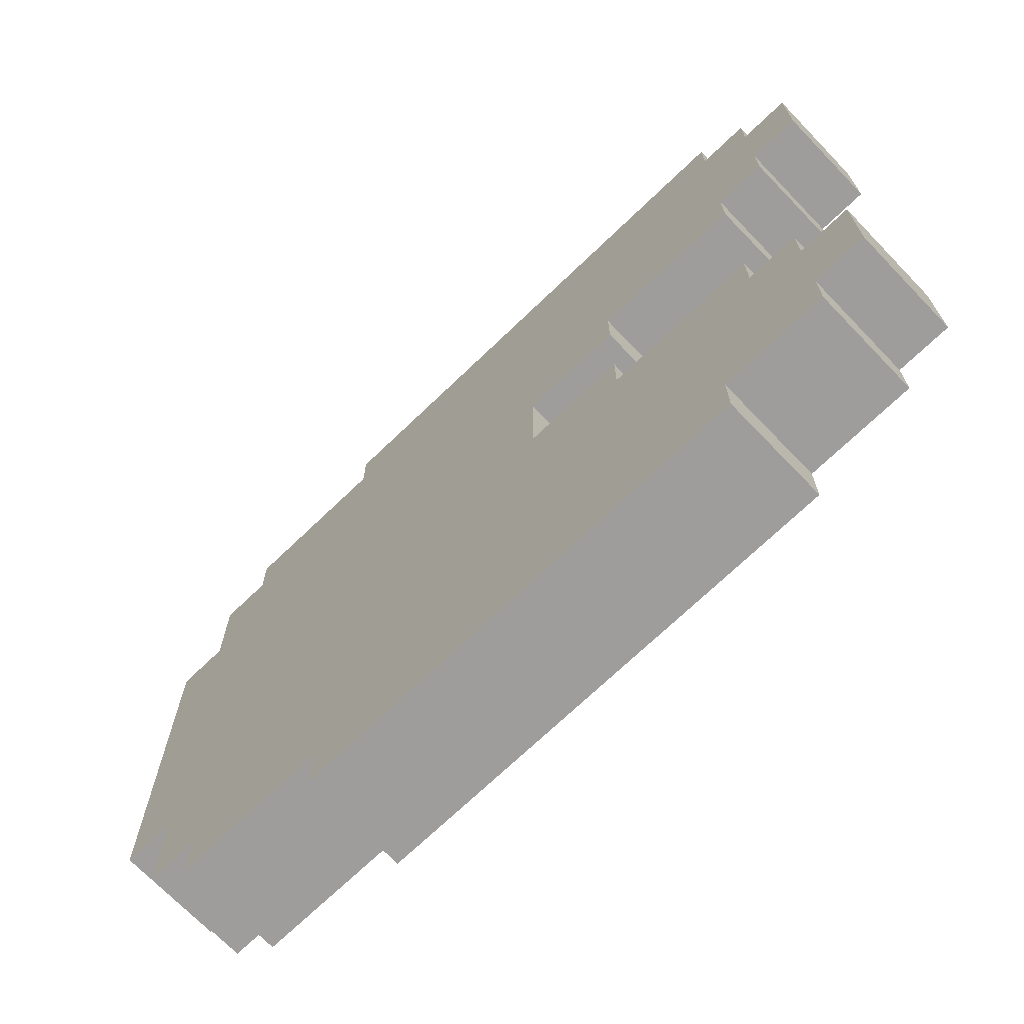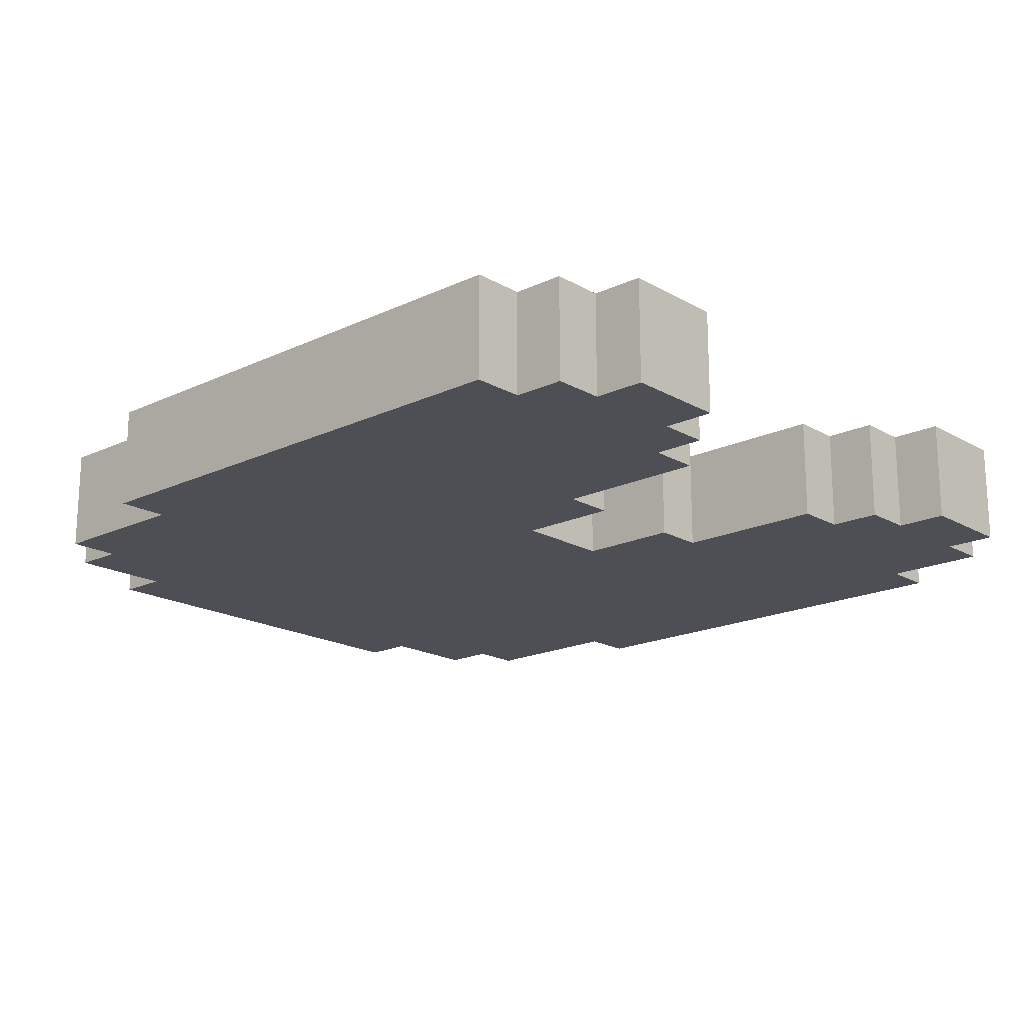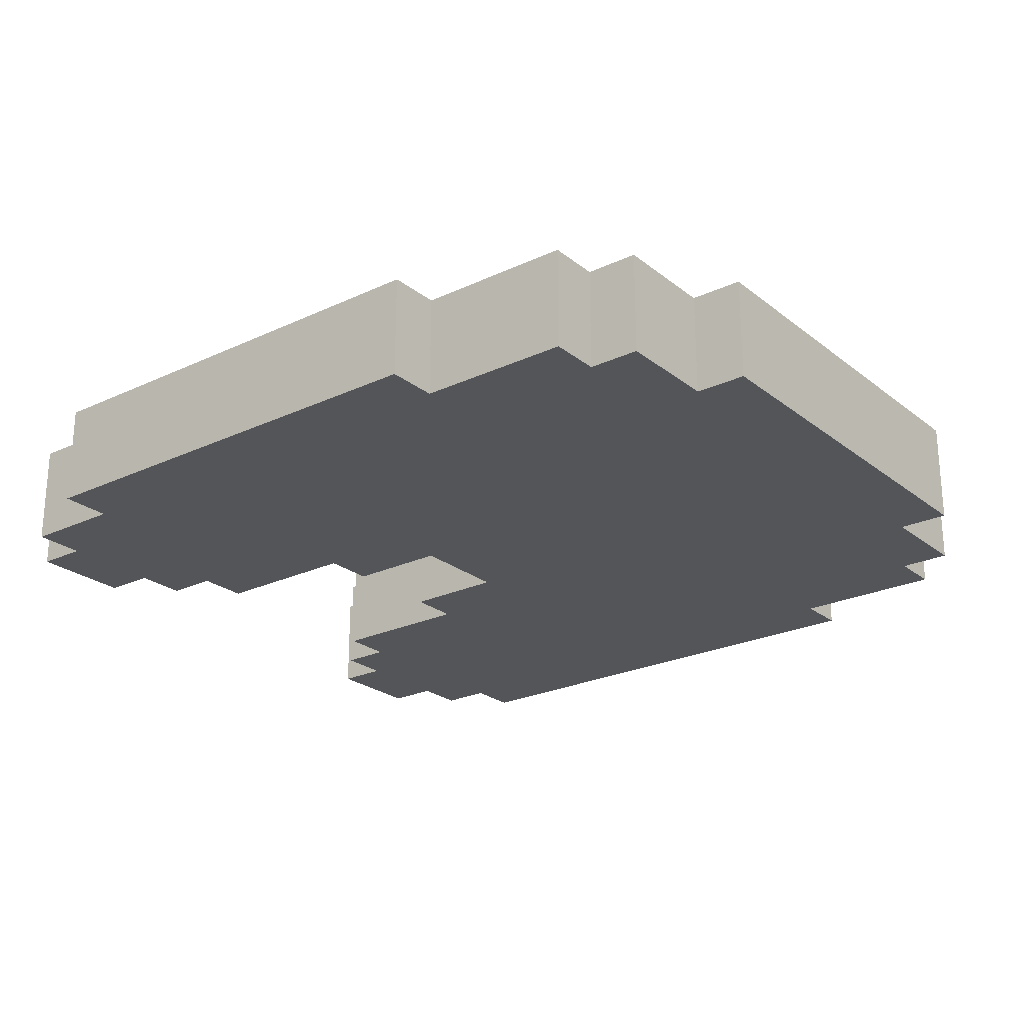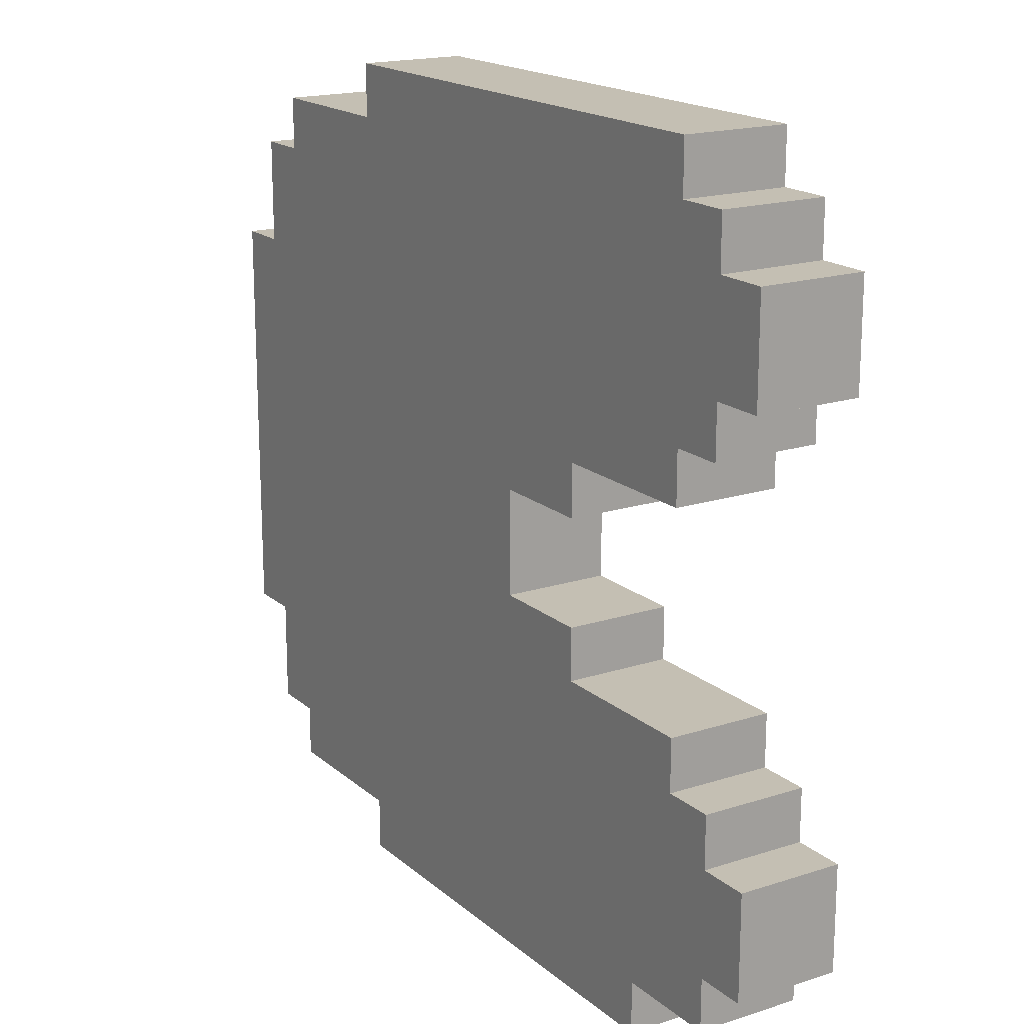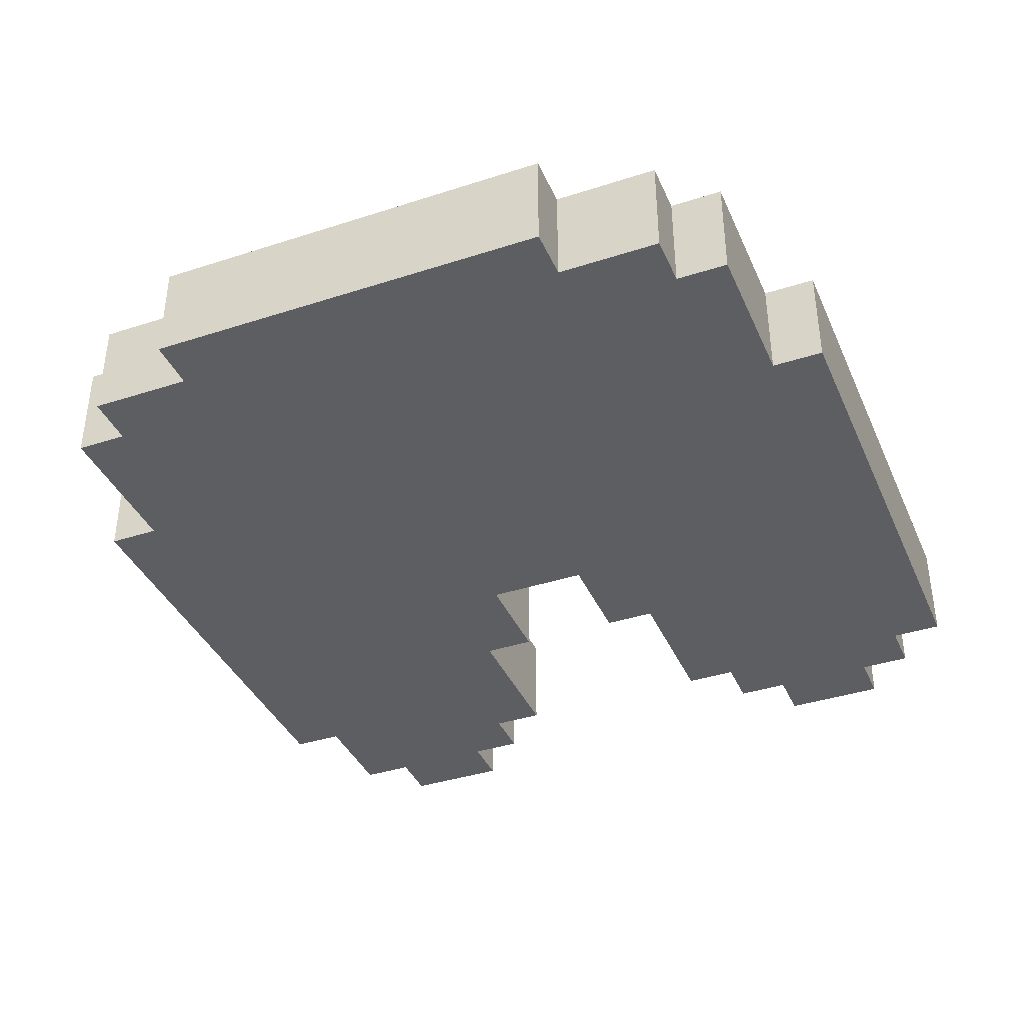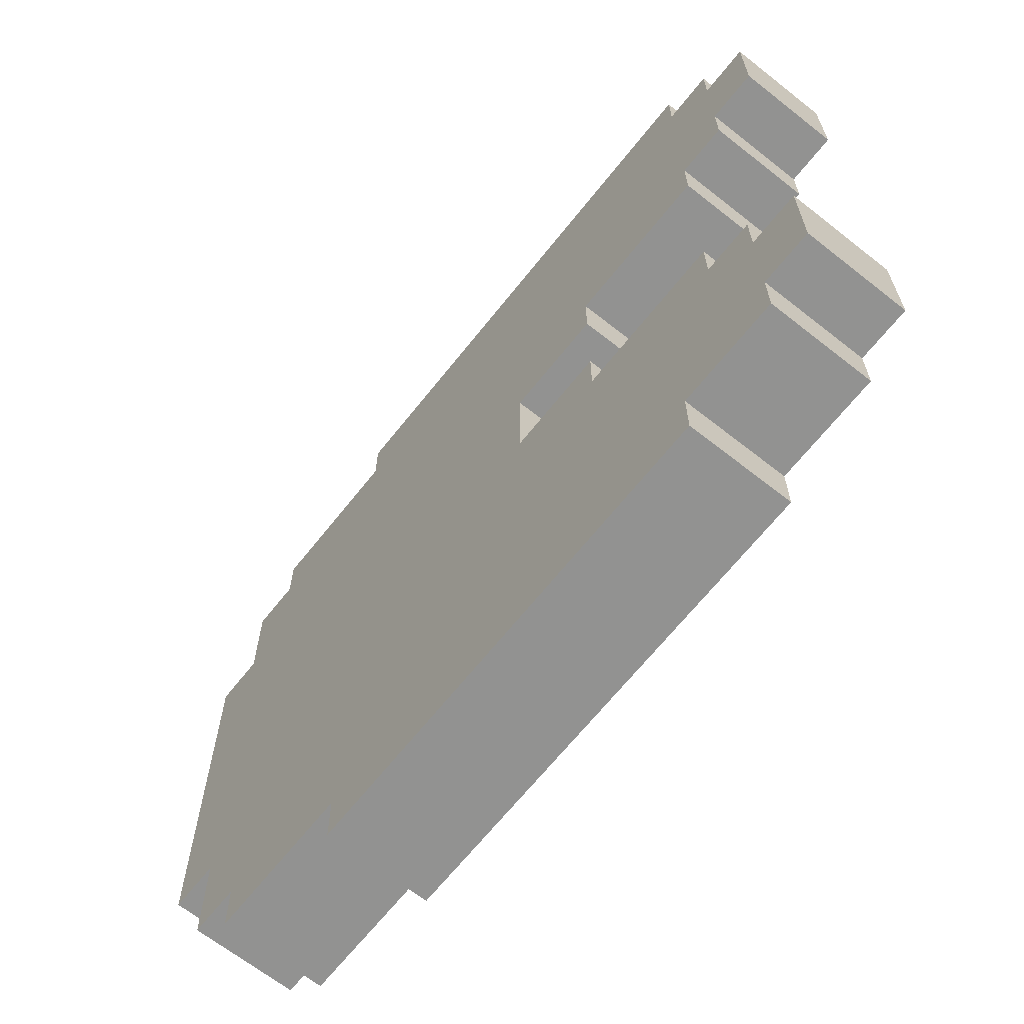
<metadata>
{"format":"obj","ext":"obj","renderer":"f3d","projection":"perspective","resolution":1024,"background":"white","views":[{"elev":-70.6,"azim":43.9,"up":"+Z"},{"elev":-18.4,"azim":42.3,"up":"+Y"},{"elev":-24.0,"azim":-142.1,"up":"+Y"},{"elev":17.8,"azim":57.6,"up":"+Z"},{"elev":-38.6,"azim":-67.8,"up":"+Y"},{"elev":-66.2,"azim":51.6,"up":"+Z"}]}
</metadata>
<code>
o
v 1.2 2 -1.7
v 1.2 2 -2.5
v 1.2 2.2 -1.7
v 1.2 2.2 -2.5
v 1.3 2 -1.5
v 1.3 2 -1.7
v 1.3 2 -2.5
v 1.3 2 -2.7
v 1.3 2.2 -1.5
v 1.3 2.2 -1.7
v 1.3 2.2 -2.5
v 1.3 2.2 -2.7
v 1.4 2 -1.4
v 1.4 2 -1.5
v 1.4 2 -2.7
v 1.4 2 -2.8
v 1.4 2.2 -1.4
v 1.4 2.2 -1.5
v 1.4 2.2 -2.7
v 1.4 2.2 -2.8
v 1.7 2 -1.3
v 1.7 2 -1.4
v 1.7 2 -2.8
v 1.7 2 -2.9
v 1.7 2.2 -1.3
v 1.7 2.2 -1.4
v 1.7 2.2 -2.8
v 1.7 2.2 -2.9
v 2.2 2 -2
v 2.2 2 -2.2
v 2.2 2.2 -2
v 2.2 2.2 -2.2
v 2.4 2 -1.9
v 2.4 2 -2
v 2.4 2 -2.2
v 2.4 2 -2.3
v 2.4 2.2 -1.9
v 2.4 2.2 -2
v 2.4 2.2 -2.2
v 2.4 2.2 -2.3
v 2.6 2 -2.8
v 2.6 2 -2.9
v 2.6 2.2 -2.8
v 2.6 2.2 -2.9
v 2.7 2 -1.3
v 2.7 2 -1.4
v 2.7 2 -1.8
v 2.7 2 -1.9
v 2.7 2 -2.3
v 2.7 2 -2.4
v 2.7 2.2 -1.3
v 2.7 2.2 -1.4
v 2.7 2.2 -1.8
v 2.7 2.2 -1.9
v 2.7 2.2 -2.3
v 2.7 2.2 -2.4
v 2.8 2 -1.4
v 2.8 2 -1.5
v 2.8 2 -1.7
v 2.8 2 -1.8
v 2.8 2 -2.4
v 2.8 2 -2.5
v 2.8 2 -2.7
v 2.8 2 -2.8
v 2.8 2.2 -1.4
v 2.8 2.2 -1.5
v 2.8 2.2 -1.7
v 2.8 2.2 -1.8
v 2.8 2.2 -2.4
v 2.8 2.2 -2.5
v 2.8 2.2 -2.7
v 2.8 2.2 -2.8
v 2.9 2 -1.5
v 2.9 2 -1.7
v 2.9 2 -2.5
v 2.9 2 -2.7
v 2.9 2.2 -1.5
v 2.9 2.2 -1.7
v 2.9 2.2 -2.5
v 2.9 2.2 -2.7
v 1.7 2 -1.3
v 1.7 2.2 -1.3
v 2.7 2 -1.3
v 2.7 2.2 -1.3
v 1.4 2 -1.4
v 1.4 2.2 -1.4
v 1.7 2 -1.4
v 1.7 2.2 -1.4
v 2.7 2 -1.4
v 2.7 2.2 -1.4
v 2.8 2 -1.4
v 2.8 2.2 -1.4
v 1.3 2 -1.5
v 1.3 2.2 -1.5
v 1.4 2 -1.5
v 1.4 2.2 -1.5
v 2.8 2 -1.5
v 2.8 2.2 -1.5
v 2.9 2 -1.5
v 2.9 2.2 -1.5
v 1.2 2 -1.7
v 1.2 2.2 -1.7
v 1.3 2 -1.7
v 1.3 2.2 -1.7
v 2.2 2 -2.2
v 2.2 2.2 -2.2
v 2.4 2 -2.2
v 2.4 2.2 -2.2
v 2.4 2 -2.3
v 2.4 2.2 -2.3
v 2.7 2 -2.3
v 2.7 2.2 -2.3
v 2.7 2 -2.4
v 2.7 2.2 -2.4
v 2.8 2 -2.4
v 2.8 2.2 -2.4
v 2.8 2 -2.5
v 2.8 2.2 -2.5
v 2.9 2 -2.5
v 2.9 2.2 -2.5
v 2.8 2 -1.7
v 2.8 2.2 -1.7
v 2.9 2 -1.7
v 2.9 2.2 -1.7
v 2.7 2 -1.8
v 2.7 2.2 -1.8
v 2.8 2 -1.8
v 2.8 2.2 -1.8
v 2.4 2 -1.9
v 2.4 2.2 -1.9
v 2.7 2 -1.9
v 2.7 2.2 -1.9
v 2.2 2 -2
v 2.2 2.2 -2
v 2.4 2 -2
v 2.4 2.2 -2
v 1.2 2 -2.5
v 1.2 2.2 -2.5
v 1.3 2 -2.5
v 1.3 2.2 -2.5
v 1.3 2 -2.7
v 1.3 2.2 -2.7
v 1.4 2 -2.7
v 1.4 2.2 -2.7
v 2.8 2 -2.7
v 2.8 2.2 -2.7
v 2.9 2 -2.7
v 2.9 2.2 -2.7
v 1.4 2 -2.8
v 1.4 2.2 -2.8
v 1.7 2 -2.8
v 1.7 2.2 -2.8
v 2.6 2 -2.8
v 2.6 2.2 -2.8
v 2.8 2 -2.8
v 2.8 2.2 -2.8
v 1.7 2 -2.9
v 1.7 2.2 -2.9
v 2.6 2 -2.9
v 2.6 2.2 -2.9
v 1.7 2 -1.3
v 2.7 2 -1.3
v 1.4 2 -1.4
v 1.7 2 -1.4
v 2.7 2 -1.4
v 2.8 2 -1.4
v 1.3 2 -1.5
v 1.4 2 -1.5
v 2.1 2 -1.5
v 2.6 2 -1.5
v 2.8 2 -1.5
v 2.9 2 -1.5
v 2.1 2 -1.6
v 2.6 2 -1.6
v 1.2 2 -1.7
v 1.3 2 -1.7
v 1.5 2 -1.7
v 2.1 2 -1.7
v 2.8 2 -1.7
v 2.9 2 -1.7
v 2.7 2 -1.8
v 2.8 2 -1.8
v 1.5 2 -1.9
v 2.1 2 -1.9
v 2.4 2 -1.9
v 2.7 2 -1.9
v 2.2 2 -2
v 2.4 2 -2
v 1.3 2 -2.2
v 2 2 -2.2
v 2.2 2 -2.2
v 2.4 2 -2.2
v 2.4 2 -2.3
v 2.7 2 -2.3
v 1.3 2 -2.4
v 2 2 -2.4
v 2.7 2 -2.4
v 2.8 2 -2.4
v 1.2 2 -2.5
v 1.3 2 -2.5
v 2.1 2 -2.5
v 2.4 2 -2.5
v 2.8 2 -2.5
v 2.9 2 -2.5
v 1.7 2 -2.6
v 2 2 -2.6
v 1.3 2 -2.7
v 1.4 2 -2.7
v 1.7 2 -2.7
v 2 2 -2.7
v 2.1 2 -2.7
v 2.4 2 -2.7
v 2.8 2 -2.7
v 2.9 2 -2.7
v 1.4 2 -2.8
v 1.7 2 -2.8
v 2.6 2 -2.8
v 2.8 2 -2.8
v 1.7 2 -2.9
v 2.6 2 -2.9
v 1.7 2.2 -1.3
v 2.7 2.2 -1.3
v 1.4 2.2 -1.4
v 1.7 2.2 -1.4
v 2.2 2.2 -1.4
v 2.3 2.2 -1.4
v 2.7 2.2 -1.4
v 2.8 2.2 -1.4
v 1.3 2.2 -1.5
v 1.4 2.2 -1.5
v 1.6 2.2 -1.5
v 1.9 2.2 -1.5
v 2.1 2.2 -1.5
v 2.2 2.2 -1.5
v 2.3 2.2 -1.5
v 2.6 2.2 -1.5
v 2.8 2.2 -1.5
v 2.9 2.2 -1.5
v 1.6 2.2 -1.6
v 1.9 2.2 -1.6
v 2.1 2.2 -1.6
v 2.5 2.2 -1.6
v 2.6 2.2 -1.6
v 2.7 2.2 -1.6
v 1.2 2.2 -1.7
v 1.3 2.2 -1.7
v 1.5 2.2 -1.7
v 2.1 2.2 -1.7
v 2.5 2.2 -1.7
v 2.7 2.2 -1.7
v 2.8 2.2 -1.7
v 2.9 2.2 -1.7
v 2.7 2.2 -1.8
v 2.8 2.2 -1.8
v 1.5 2.2 -1.9
v 1.8 2.2 -1.9
v 1.9 2.2 -1.9
v 2.1 2.2 -1.9
v 2.4 2.2 -1.9
v 2.7 2.2 -1.9
v 1.4 2.2 -2
v 1.5 2.2 -2
v 1.8 2.2 -2
v 1.9 2.2 -2
v 2.2 2.2 -2
v 2.4 2.2 -2
v 1.3 2.2 -2.2
v 1.4 2.2 -2.2
v 1.5 2.2 -2.2
v 2 2.2 -2.2
v 2.2 2.2 -2.2
v 2.4 2.2 -2.2
v 2.4 2.2 -2.3
v 2.7 2.2 -2.3
v 1.3 2.2 -2.4
v 2 2.2 -2.4
v 2.1 2.2 -2.4
v 2.2 2.2 -2.4
v 2.7 2.2 -2.4
v 2.8 2.2 -2.4
v 1.2 2.2 -2.5
v 1.3 2.2 -2.5
v 1.7 2.2 -2.5
v 1.8 2.2 -2.5
v 2.2 2.2 -2.5
v 2.4 2.2 -2.5
v 2.6 2.2 -2.5
v 2.7 2.2 -2.5
v 2.8 2.2 -2.5
v 2.9 2.2 -2.5
v 1.5 2.2 -2.6
v 1.7 2.2 -2.6
v 1.8 2.2 -2.6
v 2 2.2 -2.6
v 1.3 2.2 -2.7
v 1.4 2.2 -2.7
v 1.5 2.2 -2.7
v 2 2.2 -2.7
v 2.1 2.2 -2.7
v 2.4 2.2 -2.7
v 2.6 2.2 -2.7
v 2.7 2.2 -2.7
v 2.8 2.2 -2.7
v 2.9 2.2 -2.7
v 1.4 2.2 -2.8
v 1.7 2.2 -2.8
v 2.6 2.2 -2.8
v 2.8 2.2 -2.8
v 1.7 2.2 -2.9
v 2.6 2.2 -2.9
f 3 2 1
f 4 2 3
f 9 6 5
f 10 6 9
f 11 8 7
f 12 8 11
f 17 14 13
f 18 14 17
f 19 16 15
f 20 16 19
f 25 22 21
f 26 22 25
f 27 24 23
f 28 24 27
f 29 30 31
f 31 30 32
f 33 34 37
f 37 34 38
f 35 36 39
f 39 36 40
f 41 42 43
f 43 42 44
f 45 46 51
f 51 46 52
f 47 48 53
f 53 48 54
f 49 50 55
f 55 50 56
f 57 58 65
f 65 58 66
f 59 60 67
f 67 60 68
f 61 62 69
f 69 62 70
f 63 64 71
f 71 64 72
f 73 74 77
f 77 74 78
f 75 76 79
f 79 76 80
f 83 82 81
f 84 82 83
f 87 86 85
f 88 86 87
f 91 90 89
f 92 90 91
f 95 94 93
f 96 94 95
f 99 98 97
f 100 98 99
f 103 102 101
f 104 102 103
f 107 106 105
f 108 106 107
f 111 110 109
f 112 110 111
f 115 114 113
f 116 114 115
f 119 118 117
f 120 118 119
f 121 122 123
f 123 122 124
f 125 126 127
f 127 126 128
f 129 130 131
f 131 130 132
f 133 134 135
f 135 134 136
f 137 138 139
f 139 138 140
f 141 142 143
f 143 142 144
f 145 146 147
f 147 146 148
f 149 150 151
f 151 150 152
f 153 154 155
f 155 154 156
f 157 158 159
f 159 158 160
f 164 162 161
f 165 162 164
f 168 164 163
f 168 166 165
f 168 165 164
f 169 166 168
f 170 166 169
f 171 166 170
f 173 168 167
f 173 169 168
f 173 170 169
f 174 172 171
f 174 170 173
f 174 171 170
f 176 173 167
f 176 174 173
f 177 174 176
f 178 174 177
f 179 172 174
f 179 174 178
f 180 172 179
f 181 179 178
f 182 179 181
f 183 178 177
f 183 176 175
f 183 177 176
f 184 181 178
f 184 178 183
f 185 181 184
f 186 181 185
f 187 184 183
f 187 185 184
f 188 185 187
f 189 183 175
f 189 187 183
f 190 187 189
f 191 187 190
f 193 191 190
f 193 192 191
f 195 189 175
f 195 190 189
f 196 193 190
f 196 190 195
f 196 194 193
f 197 194 196
f 199 195 175
f 199 198 197
f 199 196 195
f 199 197 196
f 200 198 199
f 201 198 200
f 202 198 201
f 203 198 202
f 205 201 200
f 206 201 205
f 207 205 200
f 208 205 207
f 209 206 205
f 209 205 208
f 210 201 206
f 210 206 209
f 211 202 201
f 211 201 210
f 212 203 202
f 212 202 211
f 212 204 203
f 213 204 212
f 214 204 213
f 215 211 210
f 215 210 209
f 215 213 212
f 215 212 211
f 215 209 208
f 216 213 215
f 217 213 216
f 218 213 217
f 219 217 216
f 220 217 219
f 221 222 224
f 224 222 225
f 225 222 226
f 226 222 227
f 223 224 230
f 224 225 230
f 230 225 231
f 231 225 232
f 232 225 233
f 225 226 234
f 233 225 234
f 227 228 235
f 234 226 235
f 226 227 235
f 235 228 236
f 236 228 237
f 231 232 239
f 229 230 239
f 230 231 239
f 232 233 240
f 239 232 240
f 233 234 241
f 240 233 241
f 235 236 241
f 234 235 241
f 241 236 242
f 237 238 243
f 242 236 243
f 236 237 243
f 243 238 244
f 239 240 246
f 241 242 246
f 229 239 246
f 240 241 246
f 246 242 247
f 247 242 248
f 243 244 249
f 248 242 249
f 242 243 249
f 244 238 250
f 249 244 250
f 250 238 251
f 251 238 252
f 248 249 253
f 249 250 253
f 250 251 253
f 253 251 254
f 247 248 255
f 246 247 255
f 245 246 255
f 255 248 256
f 256 248 257
f 248 253 258
f 257 248 258
f 258 253 259
f 259 253 260
f 245 255 261
f 255 256 261
f 261 256 262
f 256 257 263
f 262 256 263
f 258 259 264
f 263 257 264
f 257 258 264
f 264 259 265
f 265 259 266
f 245 261 267
f 261 262 268
f 267 261 268
f 262 263 269
f 268 262 269
f 263 264 269
f 264 265 269
f 269 265 270
f 270 265 271
f 270 271 273
f 271 272 273
f 245 267 275
f 267 268 275
f 269 270 275
f 268 269 275
f 273 274 276
f 275 270 276
f 270 273 276
f 276 274 277
f 277 274 278
f 278 274 279
f 245 275 281
f 275 276 281
f 276 277 281
f 281 277 282
f 282 277 283
f 283 277 284
f 279 280 285
f 278 279 285
f 277 278 285
f 285 280 286
f 286 280 287
f 287 280 288
f 288 280 289
f 282 283 291
f 283 284 292
f 291 283 292
f 284 277 293
f 292 284 293
f 293 277 294
f 282 291 295
f 295 291 296
f 291 292 297
f 296 291 297
f 292 293 297
f 293 294 297
f 294 277 298
f 297 294 298
f 277 285 299
f 298 277 299
f 285 286 299
f 286 287 300
f 299 286 300
f 287 288 301
f 300 287 301
f 288 289 302
f 301 288 302
f 289 290 302
f 302 290 303
f 303 290 304
f 300 301 305
f 302 303 305
f 301 302 305
f 296 297 305
f 297 298 305
f 299 300 305
f 298 299 305
f 305 303 306
f 306 303 307
f 307 303 308
f 306 307 309
f 309 307 310

</code>
